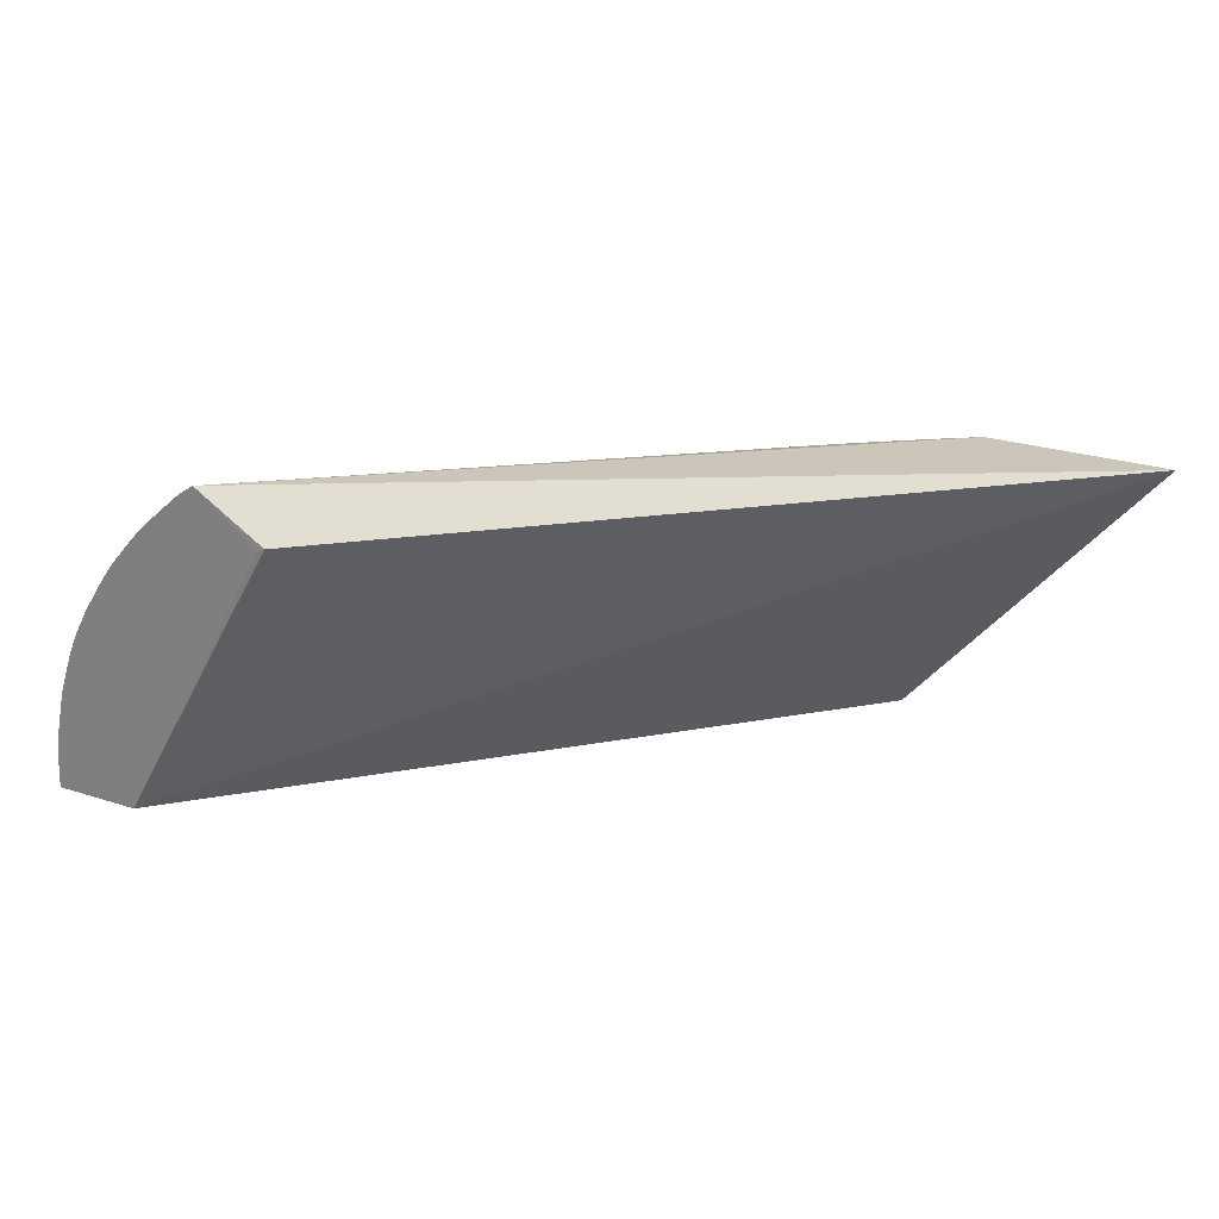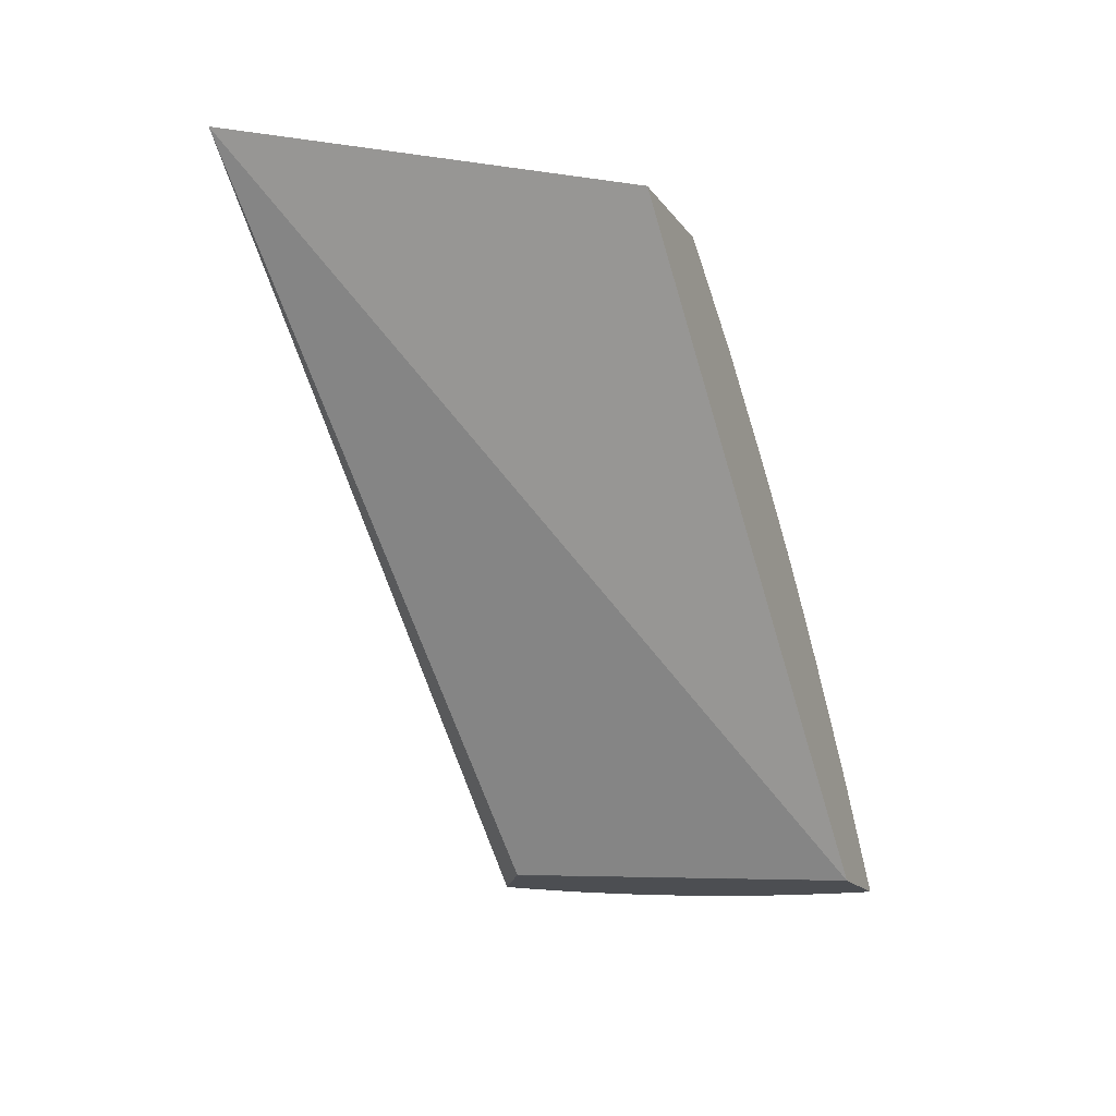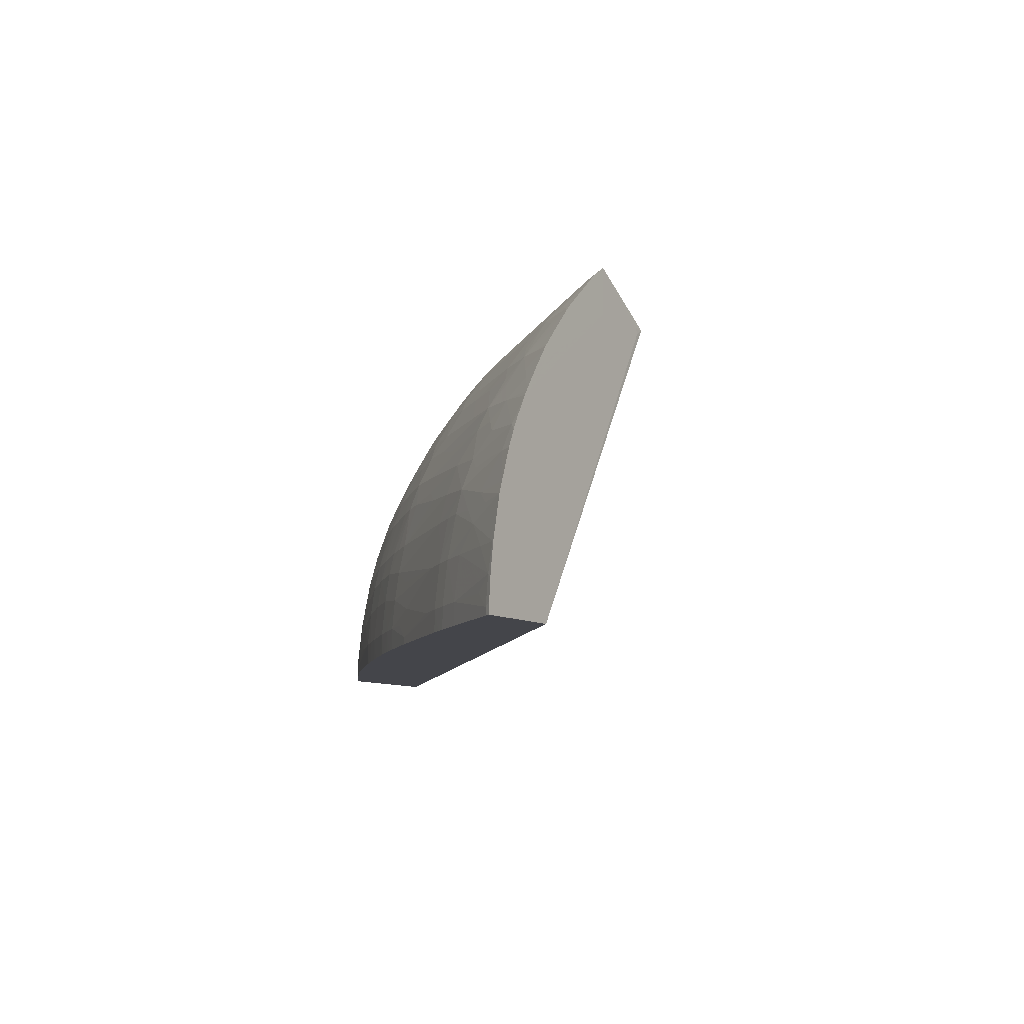
<metadata>
{"format":"obj","ext":"obj","renderer":"f3d","projection":"perspective","resolution":1024,"background":"white","views":[{"elev":24.8,"azim":28.0,"up":"+Z"},{"elev":-16.7,"azim":113.6,"up":"+Y"},{"elev":-9.3,"azim":-56.5,"up":"+Z"}]}
</metadata>
<code>
v -0.5323 2.268 0.1245
v -0.6377 2.268 4.211e-05
v -0.61 2.268 0.1245
v -0.826 2.04 0.1432
v -0.7962 2.04 0.1245
v -0.8681 2.04 4.211e-05
v -0.6869 2.268 4.211e-05
v -0.6102 2.268 0.1244
v -0.6103 2.267 0.1245
v -0.826 2.045 0.1406
v -0.8322 2.041 0.1384
v -0.8325 2.04 0.1387
v -0.826 2.04 0.1245
v -0.8008 2.04 0.1245
v -0.6285 2.255 0.1245
v -0.6536 2.236 0.1245
v -0.6635 2.229 0.1245
v -0.6741 2.22 0.1245
v -0.6968 2.202 0.1245
v -0.6975 2.201 0.1245
v -0.715 2.186 0.1245
v -0.7162 2.185 0.1245
v -0.7322 2.17 0.1245
v -0.7352 2.167 0.1245
v -0.7495 2.153 0.1245
v -0.7528 2.15 0.1245
v -0.7669 2.136 0.1245
v -0.7995 2.04 0.1226
v -0.8035 2.04 0.1191
v -0.826 2.04 0.09951
v -0.9046 2.04 4.211e-05
v -0.69 2.265 4.211e-05
v -0.6869 2.268 0.008716
v -0.6155 2.268 0.1209
v -0.826 2.046 0.1401
v -0.8343 2.061 0.1229
v -0.8382 2.051 0.1264
v -0.8419 2.04 0.1304
v -0.8342 2.04 0.1373
v -0.826 2.052 0.1359
v -0.8282 2.051 0.1351
v -0.851 2.04 0.1222
v -0.8535 2.04 0.1196
v -0.8591 2.04 0.1133
v -0.8674 2.04 0.1036
v -0.8684 2.04 0.1022
v -0.8742 2.04 0.09401
v -0.8806 2.04 0.08397
v -0.882 2.04 0.08179
v -0.887 2.04 0.07269
v -0.8893 2.04 0.06783
v -0.8923 2.04 0.06095
v -0.8968 2.04 0.04802
v -0.8983 2.04 0.04337
v -0.9019 2.04 0.02713
v -0.9021 2.04 0.0261
v -0.9035 2.04 0.01691
v -0.9039 2.04 0.01309
v -0.9046 2.04 0.005072
v -0.6207 2.266 0.119
v -0.6405 2.25 0.1208
v -0.66 2.234 0.1224
v -0.6788 2.218 0.1233
v -0.6973 2.202 0.1243
v -0.7089 2.197 0.1196
v -0.727 2.18 0.1202
v -0.7448 2.163 0.1206
v -0.7623 2.145 0.1206
v -0.7701 2.133 0.1245
v -0.903 2.043 4.211e-05
v -0.69 2.265 0.008716
v -0.7008 2.257 4.211e-05
v -0.6857 2.268 0.01604
v -0.6196 2.268 0.1179
v -0.7769 2.125 0.1245
v -0.7841 2.117 0.1245
v -0.8404 2.066 0.1115
v -0.8511 2.06 0.1051
v -0.8469 2.051 0.1178
v -0.8503 2.042 0.1216
v -0.826 2.065 0.1273
v -0.8186 2.077 0.1245
v -0.8178 2.079 0.1236
v -0.7962 2.109 0.1197
v -0.8128 2.091 0.1188
v -0.8294 2.073 0.1179
v -0.867 2.041 0.1032
v -0.8636 2.052 0.0967
v -0.8711 2.046 0.09155
v -0.8668 2.058 0.085
v -0.8859 2.043 0.07075
v -0.8881 2.046 0.06091
v -0.8841 2.058 0.04754
v -0.8901 2.052 0.04244
v -0.8856 2.06 0.03594
v -0.9017 2.041 0.0261
v -0.9025 2.042 0.01473
v -0.903 2.043 0.003125
v -0.6299 2.268 0.1095
v -0.6342 2.26 0.1141
v -0.6474 2.255 0.1092
v -0.6521 2.247 0.1142
v -0.659 2.251 0.1042
v -0.6666 2.238 0.1122
v -0.6716 2.229 0.1174
v -0.6903 2.213 0.1187
v -0.7029 2.208 0.1134
v -0.7151 2.202 0.108
v -0.721 2.191 0.1141
v -0.7331 2.185 0.1086
v -0.739 2.174 0.1146
v -0.7507 2.168 0.109
v -0.7565 2.157 0.1148
v -0.768 2.151 0.109
v -0.7738 2.139 0.1147
v -0.7796 2.128 0.1205
v -0.8812 2.071 4.211e-05
v -0.6885 2.264 0.02612
v -0.684 2.268 0.02612
v -0.7008 2.257 0.008716
v -0.6994 2.255 0.02612
v -0.7291 2.234 4.211e-05
v -0.8012 2.098 0.1243
v -0.8348 2.079 0.1063
v -0.8464 2.072 0.09888
v -0.8507 2.077 0.08728
v -0.8538 2.067 0.09411
v -0.7906 2.122 0.1143
v -0.8016 2.116 0.1081
v -0.8182 2.097 0.1072
v -0.826 2.084 0.1113
v -0.8625 2.068 0.07885
v -0.87 2.062 0.07342
v -0.8816 2.055 0.06091
v -0.8657 2.074 0.0644
v -0.8682 2.077 0.05281
v -0.8789 2.067 0.04244
v -0.8695 2.079 0.04352
v -0.8714 2.081 0.0261
v -0.8801 2.07 0.0261
v -0.8942 2.051 0.0261
v -0.8975 2.049 0.008842
v -0.8812 2.071 0.008702
v -0.6371 2.268 0.1032
v -0.6646 2.255 0.09265
v -0.6762 2.251 0.08644
v -0.6694 2.248 0.09734
v -0.6781 2.235 0.1058
v -0.6395 2.267 0.1021
v -0.6389 2.268 0.1015
v -0.6521 2.261 0.09737
v -0.6968 2.218 0.1071
v -0.7084 2.214 0.1012
v -0.7267 2.197 0.102
v -0.7447 2.18 0.1027
v -0.7623 2.163 0.1029
v -0.7796 2.145 0.1028
v -0.785 2.134 0.1089
v -0.8724 2.083 4.211e-05
v -0.6818 2.268 0.03444
v -0.7291 2.234 0.003671
v -0.7216 2.239 0.009164
v -0.7285 2.233 0.01527
v -0.7081 2.248 0.02612
v -0.697 2.253 0.04351
v -0.7654 2.201 4.211e-05
v -0.7966 2.127 0.1022
v -0.8132 2.109 0.1011
v -0.8299 2.091 0.1
v -0.8342 2.096 0.08843
v -0.8126 2.125 0.08165
v -0.826 2.113 0.07771
v -0.8459 2.089 0.07827
v -0.8534 2.08 0.07827
v -0.8721 2.068 0.05954
v -0.8492 2.093 0.06657
v -0.8587 2.085 0.05969
v -0.8518 2.096 0.05496
v -0.8536 2.098 0.04352
v -0.8623 2.088 0.04352
v -0.8643 2.09 0.0261
v -0.8724 2.083 0.008702
v -0.8655 2.091 0.008702
v -0.6473 2.268 0.09269
v -0.6803 2.254 0.07484
v -0.6857 2.247 0.0797
v -0.7071 2.23 0.07829
v -0.6949 2.234 0.08808
v -0.6845 2.238 0.09461
v -0.6537 2.268 0.08542
v -0.6567 2.266 0.08372
v -0.6558 2.268 0.08294
v -0.6686 2.26 0.07928
v -0.6897 2.23 0.09968
v -0.7017 2.224 0.09464
v -0.7135 2.218 0.08961
v -0.7201 2.207 0.09581
v -0.7315 2.201 0.09042
v -0.7381 2.191 0.09659
v -0.7495 2.184 0.09113
v -0.7559 2.174 0.09701
v -0.7669 2.167 0.09129
v -0.7842 2.15 0.09126
v -0.7904 2.139 0.09674
v -0.869 2.087 4.211e-05
v -0.6799 2.268 0.04061
v -0.7654 2.201 0.008716
v -0.7559 2.209 0.008716
v -0.7472 2.217 0.008716
v -0.7359 2.227 0.009164
v -0.7275 2.232 0.02612
v -0.7188 2.24 0.02612
v -0.7466 2.217 0.01959
v -0.7164 2.238 0.04351
v -0.7057 2.246 0.04351
v -0.695 2.252 0.05416
v -0.6763 2.268 0.05093
v -0.6766 2.268 0.05014
v -0.6844 2.263 0.04431
v -0.7698 2.196 4.211e-05
v -0.801 2.132 0.09062
v -0.7958 2.144 0.08306
v -0.806 2.137 0.07656
v -0.816 2.129 0.07007
v -0.8326 2.111 0.06838
v -0.826 2.122 0.06175
v -0.8352 2.114 0.05679
v -0.8461 2.107 0.04352
v -0.8138 2.144 0.04351
v -0.8152 2.146 0.03212
v -0.8556 2.1 0.0261
v -0.8329 2.129 0.01436
v -0.8568 2.102 0.008702
v -0.8334 2.129 0.00276
v -0.8655 2.091 4.211e-05
v -0.6628 2.268 0.07376
v -0.6679 2.268 0.06581
v -0.6732 2.266 0.06091
v -0.6919 2.249 0.06574
v -0.7106 2.233 0.06821
v -0.6984 2.237 0.07829
v -0.7196 2.221 0.07681
v -0.7251 2.213 0.08162
v -0.7431 2.196 0.08256
v -0.7611 2.179 0.08325
v -0.7785 2.161 0.0832
v -0.7741 2.192 0.008716
v -0.7646 2.2 0.0225
v -0.7387 2.222 0.02568
v -0.7454 2.215 0.03119
v -0.7251 2.23 0.04351
v -0.7634 2.199 0.03411
v -0.7137 2.235 0.05662
v -0.6857 2.256 0.06034
v -0.6709 2.268 0.06091
v -0.7741 2.192 4.211e-05
v -0.789 2.155 0.07733
v -0.7994 2.148 0.07148
v -0.8106 2.141 0.06091
v -0.8019 2.15 0.06091
v -0.8051 2.154 0.04351
v -0.7983 2.164 0.03453
v -0.7994 2.165 0.02292
v -0.8163 2.147 0.02051
v -0.826 2.135 0.02619
v -0.8169 2.148 0.008716
v -0.826 2.137 0.008632
v -0.8334 2.129 4.211e-05
v -0.7197 2.228 0.06181
v -0.729 2.216 0.07003
v -0.747 2.2 0.07097
v -0.754 2.189 0.07711
v -0.7648 2.183 0.07164
v -0.7822 2.165 0.07162
v -0.7786 2.188 4.211e-05
v -0.783 2.183 0.008716
v -0.782 2.182 0.02313
v -0.7809 2.181 0.03474
v -0.7349 2.222 0.04351
v -0.7314 2.218 0.06091
v -0.7709 2.189 0.04351
v -0.7619 2.197 0.04351
v -0.7532 2.205 0.04351
v -0.7436 2.214 0.04351
v -0.7936 2.159 0.06091
v -0.7969 2.163 0.04351
v -0.7882 2.171 0.04351
v -0.8003 2.166 0.008716
v -0.809 2.157 0.008716
v -0.7917 2.175 0.008716
v -0.813 2.152 4.211e-05
v -0.8169 2.148 4.211e-05
v -0.7401 2.211 0.06091
v -0.7497 2.202 0.06091
v -0.7583 2.194 0.06091
v -0.7675 2.185 0.06091
v -0.7762 2.177 0.06091
v -0.7849 2.168 0.06091
v -0.783 2.183 4.211e-05
v -0.7873 2.179 4.211e-05
v -0.7796 2.18 0.04351
v -0.8003 2.166 4.211e-05
v -0.8047 2.161 4.211e-05
v -0.796 2.17 4.211e-05
v -0.809 2.157 4.211e-05
f 1 2 7
f 1 7 33
f 1 33 73
f 1 73 119
f 1 119 160
f 1 160 206
f 1 206 218
f 1 218 217
f 1 217 255
f 1 255 237
f 1 237 236
f 1 236 192
f 1 192 190
f 1 190 184
f 1 184 150
f 1 150 144
f 1 144 99
f 1 99 74
f 1 74 34
f 1 34 8
f 1 8 3
f 1 3 4
f 1 4 5
f 1 5 6
f 1 6 2
f 2 6 31
f 2 31 70
f 2 70 117
f 2 117 159
f 2 159 205
f 2 205 235
f 2 235 268
f 2 268 292
f 2 292 291
f 2 291 305
f 2 305 303
f 2 303 302
f 2 302 304
f 2 304 300
f 2 300 299
f 2 299 275
f 2 275 256
f 2 256 220
f 2 220 166
f 2 166 122
f 2 122 72
f 2 72 32
f 2 32 7
f 3 8 9
f 3 9 4
f 4 10 11
f 4 11 12
f 4 12 13
f 4 13 14
f 4 14 5
f 4 9 15
f 4 15 16
f 4 16 17
f 4 17 18
f 4 18 19
f 4 19 20
f 4 20 21
f 4 21 22
f 4 22 23
f 4 23 24
f 4 24 25
f 4 25 26
f 4 26 27
f 4 27 10
f 5 14 28
f 5 28 6
f 6 28 29
f 6 29 30
f 6 30 31
f 7 32 71
f 7 71 33
f 8 34 9
f 9 34 15
f 10 35 11
f 10 27 35
f 11 36 37
f 11 37 38
f 11 38 39
f 11 39 12
f 11 35 40
f 11 40 41
f 11 41 36
f 12 39 13
f 13 30 29
f 13 29 28
f 13 28 14
f 13 39 38
f 13 38 42
f 13 42 43
f 13 43 44
f 13 44 45
f 13 45 46
f 13 46 47
f 13 47 48
f 13 48 49
f 13 49 50
f 13 50 51
f 13 51 52
f 13 52 53
f 13 53 54
f 13 54 55
f 13 55 56
f 13 56 57
f 13 57 58
f 13 58 59
f 13 59 31
f 13 31 30
f 15 34 60
f 15 60 61
f 15 61 16
f 16 61 62
f 16 62 17
f 17 62 63
f 17 63 18
f 18 63 19
f 19 64 20
f 19 63 64
f 20 64 65
f 20 65 21
f 21 65 22
f 22 65 66
f 22 66 23
f 23 66 24
f 24 66 67
f 24 67 25
f 25 67 68
f 25 68 26
f 26 68 27
f 27 69 35
f 27 68 69
f 31 59 98
f 31 98 70
f 32 72 120
f 32 120 71
f 33 71 73
f 34 74 60
f 35 69 75
f 35 75 76
f 35 76 40
f 36 77 78
f 36 78 79
f 36 79 80
f 36 80 37
f 36 41 40
f 36 40 81
f 36 81 82
f 36 82 83
f 36 83 84
f 36 84 85
f 36 85 86
f 36 86 77
f 37 80 38
f 38 80 42
f 40 76 81
f 42 80 43
f 43 80 78
f 43 78 44
f 44 78 45
f 45 78 87
f 45 87 46
f 46 87 88
f 46 88 89
f 46 89 47
f 47 89 48
f 48 89 90
f 48 90 49
f 49 91 50
f 49 90 91
f 50 91 51
f 51 91 52
f 52 91 92
f 52 92 53
f 53 92 93
f 53 93 54
f 54 93 94
f 54 94 95
f 54 95 55
f 55 95 96
f 55 96 56
f 56 96 57
f 57 96 97
f 57 97 58
f 58 97 98
f 58 98 59
f 60 74 99
f 60 99 100
f 60 100 61
f 61 101 102
f 61 102 62
f 61 100 101
f 62 103 104
f 62 104 105
f 62 105 106
f 62 106 63
f 62 102 103
f 63 106 64
f 64 106 65
f 65 107 108
f 65 108 109
f 65 109 66
f 65 106 107
f 66 110 111
f 66 111 67
f 66 109 110
f 67 112 113
f 67 113 68
f 67 111 112
f 68 113 114
f 68 114 115
f 68 115 116
f 68 116 69
f 69 116 75
f 70 98 143
f 70 143 117
f 71 118 119
f 71 119 73
f 71 120 121
f 71 121 118
f 72 122 161
f 72 161 120
f 75 116 76
f 76 116 123
f 76 123 81
f 77 86 124
f 77 124 78
f 78 80 79
f 78 124 125
f 78 125 126
f 78 126 127
f 78 127 88
f 78 88 87
f 81 123 82
f 82 123 83
f 83 123 116
f 83 116 84
f 84 116 128
f 84 128 129
f 84 129 85
f 85 129 130
f 85 130 131
f 85 131 86
f 86 131 124
f 88 127 89
f 89 127 90
f 90 127 126
f 90 126 132
f 90 132 133
f 90 133 91
f 91 134 92
f 91 133 135
f 91 135 134
f 92 134 136
f 92 136 93
f 93 136 137
f 93 137 95
f 93 95 94
f 95 137 138
f 95 138 139
f 95 139 140
f 95 140 141
f 95 141 96
f 96 141 97
f 97 142 98
f 97 141 140
f 97 140 143
f 97 143 142
f 98 142 143
f 99 144 103
f 99 103 101
f 99 101 100
f 101 103 102
f 103 145 146
f 103 146 147
f 103 147 148
f 103 148 104
f 103 144 149
f 103 149 150
f 103 150 151
f 103 151 145
f 104 148 105
f 105 148 106
f 106 152 107
f 106 148 152
f 107 152 108
f 108 152 153
f 108 153 154
f 108 154 155
f 108 155 110
f 108 110 109
f 110 155 111
f 111 155 112
f 112 155 156
f 112 156 114
f 112 114 113
f 114 157 115
f 114 156 157
f 115 157 158
f 115 158 116
f 116 158 128
f 117 143 182
f 117 182 159
f 118 160 119
f 118 121 160
f 120 161 162
f 120 162 163
f 120 163 121
f 121 163 164
f 121 164 215
f 121 215 165
f 121 165 160
f 122 166 207
f 122 207 161
f 124 131 130
f 124 130 167
f 124 167 168
f 124 168 169
f 124 169 125
f 125 169 126
f 126 170 171
f 126 171 172
f 126 172 173
f 126 173 174
f 126 174 132
f 126 169 170
f 128 158 129
f 129 167 130
f 129 158 167
f 132 174 133
f 133 174 135
f 134 175 136
f 134 135 175
f 135 174 176
f 135 176 177
f 135 177 136
f 135 136 175
f 136 138 137
f 136 177 178
f 136 178 179
f 136 179 180
f 136 180 138
f 138 180 181
f 138 181 139
f 139 182 143
f 139 143 140
f 139 181 183
f 139 183 182
f 144 150 149
f 145 151 184
f 145 184 146
f 146 185 186
f 146 186 187
f 146 187 188
f 146 188 189
f 146 189 148
f 146 148 147
f 146 184 190
f 146 190 191
f 146 191 192
f 146 192 193
f 146 193 185
f 148 189 194
f 148 194 153
f 148 153 152
f 150 184 151
f 153 195 196
f 153 196 197
f 153 197 154
f 153 194 195
f 154 198 199
f 154 199 155
f 154 197 198
f 155 200 201
f 155 201 156
f 155 199 200
f 156 201 202
f 156 202 203
f 156 203 157
f 157 203 204
f 157 204 167
f 157 167 158
f 159 182 205
f 160 165 206
f 161 163 162
f 161 207 208
f 161 208 209
f 161 209 210
f 161 210 163
f 163 211 212
f 163 212 164
f 163 210 209
f 163 209 213
f 163 213 211
f 164 212 214
f 164 214 215
f 165 216 217
f 165 217 218
f 165 218 219
f 165 219 206
f 165 215 216
f 166 220 207
f 167 221 168
f 167 204 221
f 168 221 170
f 168 170 169
f 170 221 222
f 170 222 171
f 171 223 172
f 171 222 223
f 172 223 224
f 172 224 173
f 173 224 174
f 174 224 225
f 174 225 176
f 176 178 177
f 176 225 226
f 176 226 227
f 176 227 178
f 178 228 179
f 178 227 229
f 178 229 228
f 179 228 230
f 179 230 231
f 179 231 181
f 179 181 180
f 181 231 183
f 182 183 205
f 183 231 232
f 183 232 233
f 183 233 234
f 183 234 268
f 183 268 235
f 183 235 205
f 185 193 236
f 185 236 237
f 185 237 238
f 185 238 239
f 185 239 240
f 185 240 187
f 185 187 241
f 185 241 186
f 186 241 187
f 187 240 242
f 187 242 196
f 187 196 188
f 188 196 195
f 188 195 189
f 189 195 194
f 190 192 191
f 192 236 193
f 196 242 243
f 196 243 198
f 196 198 197
f 198 244 200
f 198 200 199
f 198 243 244
f 200 245 202
f 200 202 201
f 200 244 245
f 202 246 203
f 202 245 246
f 203 246 222
f 203 222 221
f 203 221 204
f 206 219 218
f 207 220 247
f 207 247 248
f 207 248 213
f 207 213 208
f 208 213 209
f 211 213 249
f 211 249 250
f 211 250 251
f 211 251 214
f 211 214 212
f 213 250 249
f 213 248 252
f 213 252 250
f 214 253 216
f 214 216 215
f 214 251 253
f 216 253 239
f 216 239 254
f 216 254 217
f 217 238 255
f 217 254 238
f 220 256 247
f 222 246 257
f 222 257 258
f 222 258 223
f 223 258 224
f 224 258 259
f 224 259 225
f 225 259 226
f 226 259 227
f 227 259 229
f 228 229 230
f 229 259 260
f 229 260 261
f 229 261 230
f 230 261 262
f 230 262 263
f 230 263 264
f 230 264 265
f 230 265 231
f 231 265 264
f 231 264 232
f 232 264 266
f 232 266 267
f 232 267 233
f 233 267 234
f 234 267 266
f 234 266 292
f 234 292 268
f 237 255 238
f 238 254 239
f 239 253 240
f 240 253 269
f 240 269 270
f 240 270 242
f 242 270 243
f 243 270 244
f 244 270 271
f 244 271 272
f 244 272 245
f 245 272 273
f 245 273 246
f 246 273 274
f 246 274 257
f 247 256 275
f 247 275 276
f 247 276 277
f 247 277 248
f 248 277 278
f 248 278 252
f 250 279 251
f 250 252 279
f 251 279 280
f 251 280 253
f 252 278 281
f 252 281 282
f 252 282 283
f 252 283 284
f 252 284 279
f 253 280 269
f 257 274 258
f 258 260 259
f 258 274 285
f 258 285 260
f 260 285 286
f 260 286 261
f 261 286 262
f 262 286 287
f 262 287 278
f 262 278 263
f 263 288 289
f 263 289 264
f 263 278 277
f 263 277 290
f 263 290 288
f 264 289 266
f 266 289 291
f 266 291 292
f 269 280 270
f 270 280 293
f 270 293 294
f 270 294 271
f 271 294 295
f 271 295 273
f 271 273 272
f 273 296 297
f 273 297 274
f 273 295 296
f 274 298 285
f 274 297 298
f 275 299 276
f 276 299 300
f 276 300 290
f 276 290 277
f 278 287 301
f 278 301 281
f 279 293 280
f 279 284 293
f 281 296 282
f 281 301 296
f 282 295 294
f 282 294 293
f 282 293 283
f 282 296 295
f 283 293 284
f 285 298 287
f 285 287 286
f 287 298 301
f 288 302 303
f 288 303 289
f 288 290 300
f 288 300 304
f 288 304 302
f 289 303 305
f 289 305 291
f 296 301 297
f 297 301 298

</code>
